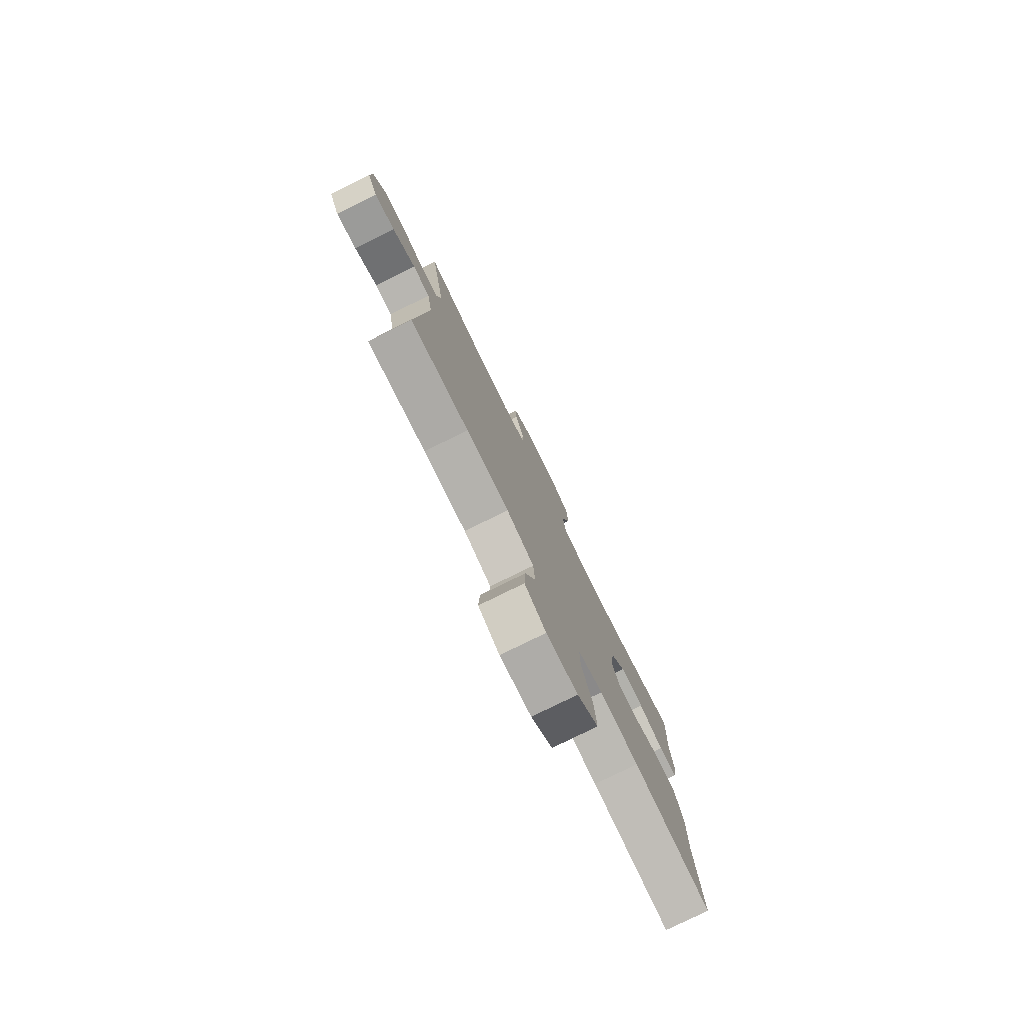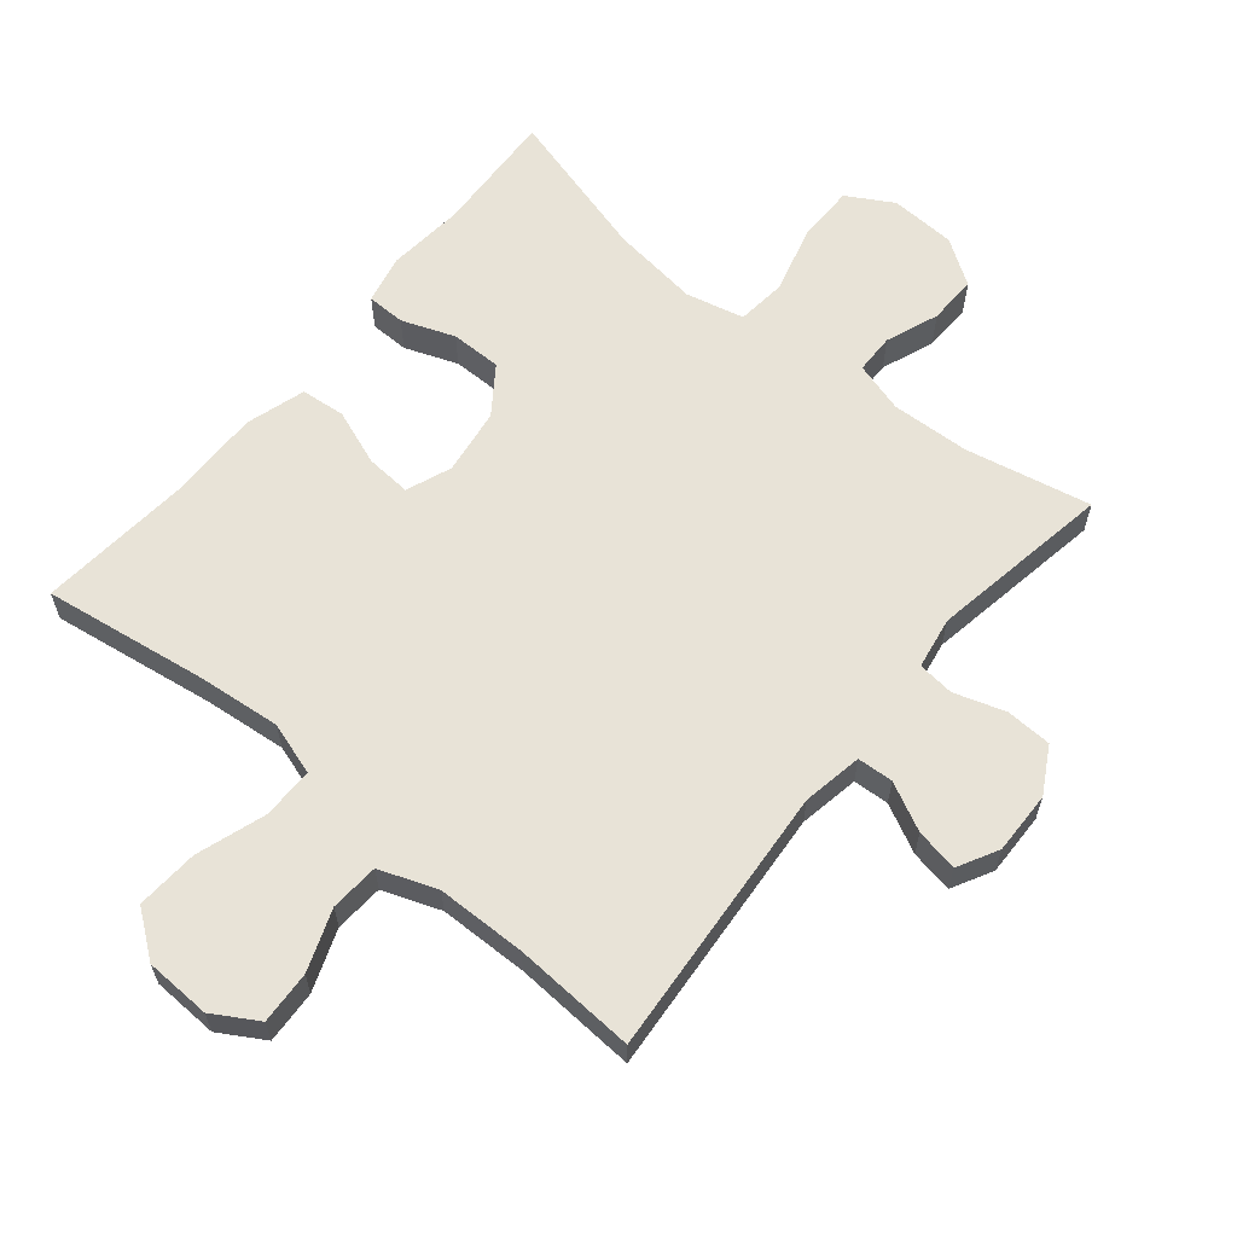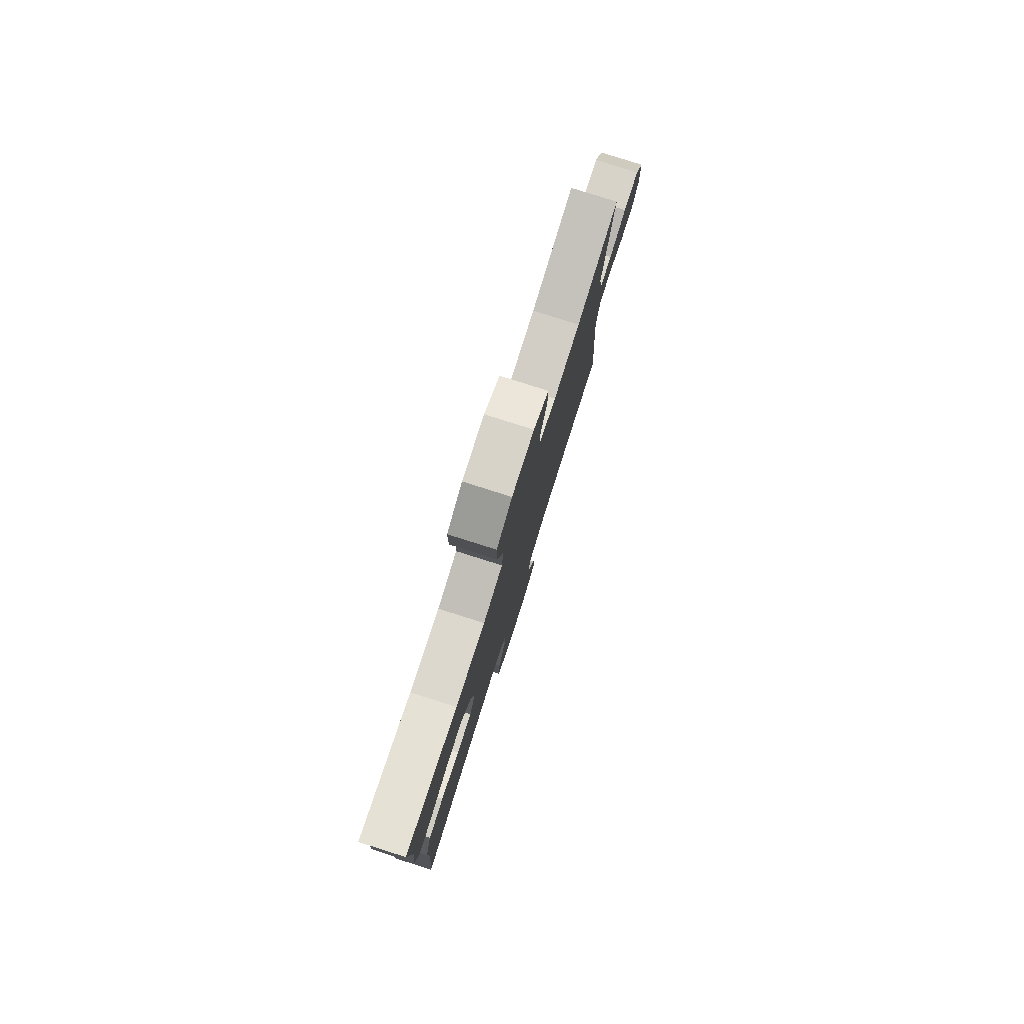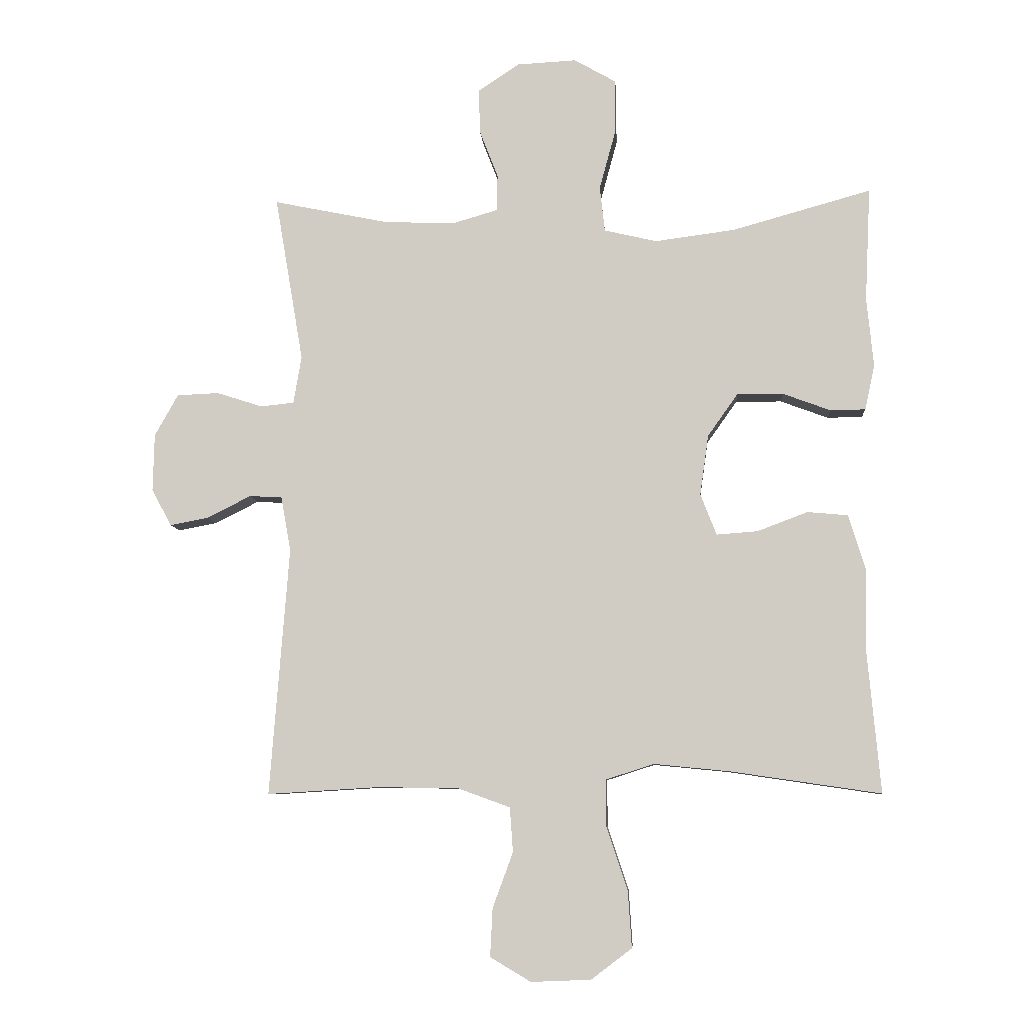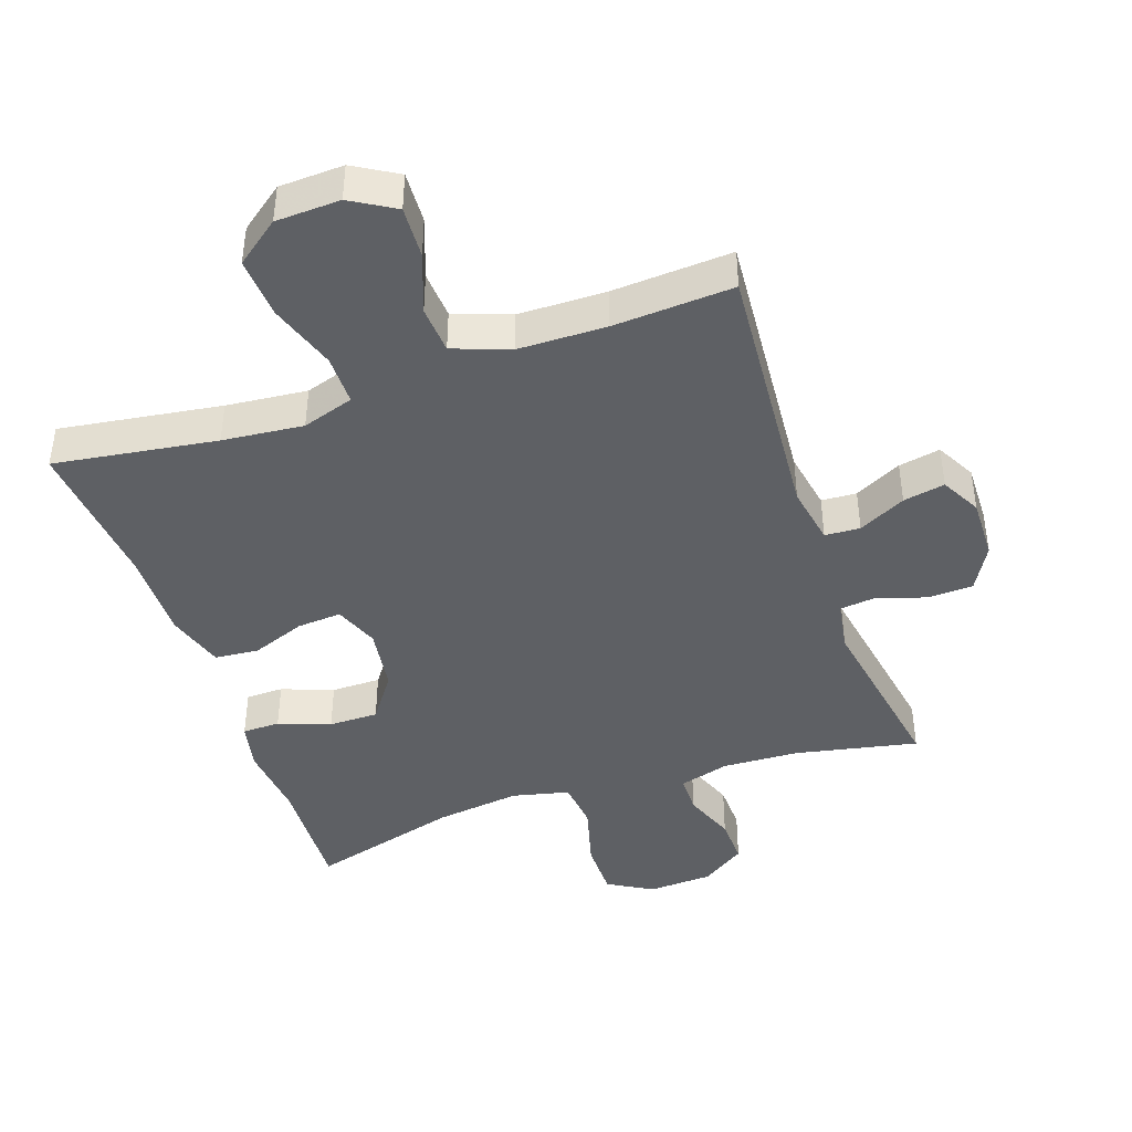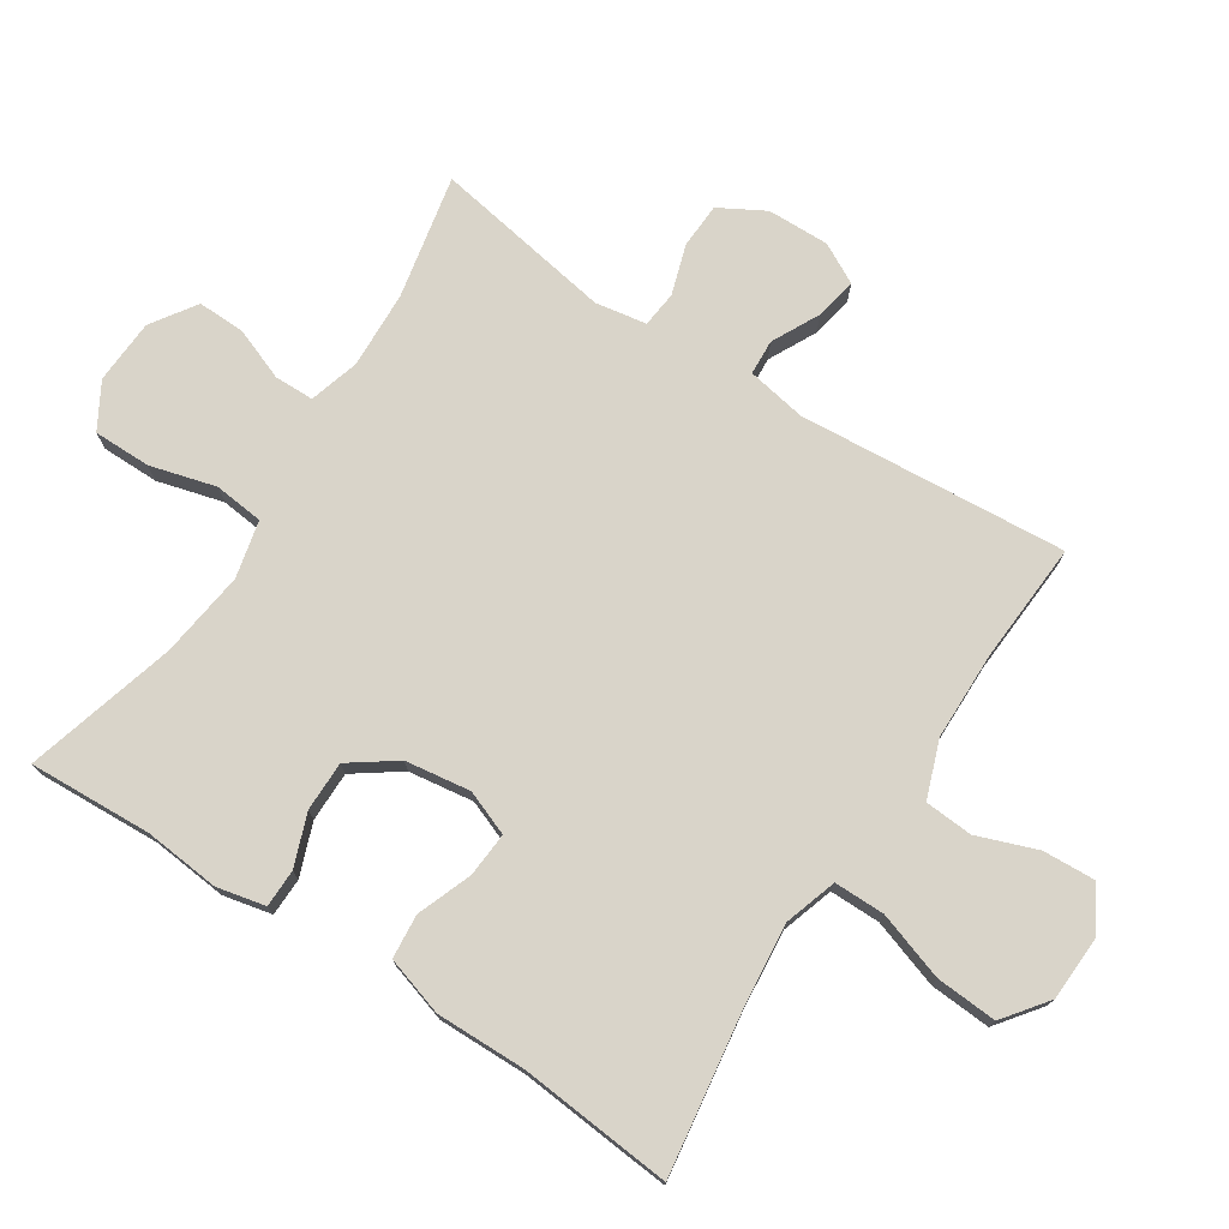
<metadata>
{"format":"obj","ext":"obj","renderer":"f3d","projection":"perspective","resolution":1024,"background":"white","views":[{"elev":-78.9,"azim":-63.8,"up":"+Z"},{"elev":61.9,"azim":-140.6,"up":"+Y"},{"elev":80.0,"azim":107.6,"up":"+Z"},{"elev":-7.7,"azim":4.1,"up":"+Z"},{"elev":-42.8,"azim":-161.0,"up":"+Y"},{"elev":74.9,"azim":123.0,"up":"+Y"}]}
</metadata>
<code>
v -0.5 0.07 -0.5
v -0.469 0.07 -0.097
v -0.485 0.07 -0.008
v -0.538 0.07 -0.005
v -0.609 0.07 -0.041
v -0.672 0.07 -0.053
v -0.704 0.07 0.007
v -0.702 0.07 0.1
v -0.664 0.07 0.168
v -0.596 0.07 0.171
v -0.521 0.07 0.147
v -0.467 0.07 0.153
v -0.454 0.07 0.23
v -0.5 0.07 0.5
v -0.315 0.07 0.462
v -0.199 0.07 0.457
v -0.124 0.07 0.479
v -0.123 0.07 0.538
v -0.153 0.07 0.616
v -0.155 0.07 0.688
v -0.088 0.07 0.733
v 0.009 0.07 0.738
v 0.077 0.07 0.699
v 0.077 0.07 0.613
v 0.05 0.07 0.514
v 0.058 0.07 0.44
v 0.144 0.07 0.42
v 0.274 0.07 0.437
v 0.5 0.07 0.5
v 0.491 0.07 0.315
v 0.502 0.07 0.202
v 0.486 0.07 0.129
v 0.429 0.07 0.128
v 0.351 0.07 0.157
v 0.276 0.07 0.157
v 0.227 0.07 0.088
v 0.213 0.07 -0.01
v 0.239 0.07 -0.077
v 0.306 0.07 -0.072
v 0.388 0.07 -0.041
v 0.454 0.07 -0.047
v 0.481 0.07 -0.135
v 0.479 0.07 -0.27
v 0.5 0.07 -0.5
v 0.255 0.07 -0.464
v 0.133 0.07 -0.452
v 0.055 0.07 -0.477
v 0.055 0.07 -0.553
v 0.089 0.07 -0.655
v 0.095 0.07 -0.747
v 0.029 0.07 -0.797
v -0.068 0.07 -0.801
v -0.134 0.07 -0.762
v -0.13 0.07 -0.684
v -0.097 0.07 -0.594
v -0.102 0.07 -0.522
v -0.187 0.07 -0.491
v -0.319 0.07 -0.489
v -0.5 0 -0.5
v -0.469 0 -0.097
v -0.485 0 -0.008
v -0.538 0 -0.005
v -0.609 0 -0.041
v -0.672 0 -0.053
v -0.704 0 0.007
v -0.702 0 0.1
v -0.664 0 0.168
v -0.596 0 0.171
v -0.521 0 0.147
v -0.467 0 0.153
v -0.454 0 0.23
v -0.5 0 0.5
v -0.315 0 0.462
v -0.199 0 0.457
v -0.124 0 0.479
v -0.123 0 0.538
v -0.153 0 0.616
v -0.155 0 0.688
v -0.088 0 0.733
v 0.009 0 0.738
v 0.077 0 0.699
v 0.077 0 0.613
v 0.05 0 0.514
v 0.058 0 0.44
v 0.144 0 0.42
v 0.274 0 0.437
v 0.5 0 0.5
v 0.491 0 0.315
v 0.502 0 0.202
v 0.486 0 0.129
v 0.429 0 0.128
v 0.351 0 0.157
v 0.276 0 0.157
v 0.227 0 0.088
v 0.213 0 -0.01
v 0.239 0 -0.077
v 0.306 0 -0.072
v 0.388 0 -0.041
v 0.454 0 -0.047
v 0.481 0 -0.135
v 0.479 0 -0.27
v 0.5 0 -0.5
v 0.255 0 -0.464
v 0.133 0 -0.452
v 0.055 0 -0.477
v 0.055 0 -0.553
v 0.089 0 -0.655
v 0.095 0 -0.747
v 0.029 0 -0.797
v -0.068 0 -0.801
v -0.134 0 -0.762
v -0.13 0 -0.684
v -0.097 0 -0.594
v -0.102 0 -0.522
v -0.187 0 -0.491
v -0.319 0 -0.489
f 53 54 55
f 52 53 55
f 51 52 55
f 50 51 55
f 49 50 55
f 48 49 55
f 47 48 55 56
f 46 47 56 57
f 43 44 45
f 43 45 46
f 42 43 46
f 41 42 46
f 40 41 46
f 39 40 46
f 46 57 58
f 39 46 58
f 38 39 58
f 32 33 34
f 31 32 34
f 30 31 34
f 30 34 35
f 29 30 35
f 28 29 35
f 27 28 35 36
f 23 24 25
f 22 23 25
f 21 22 25
f 20 21 25
f 19 20 25
f 18 19 25
f 17 18 25 26
f 27 36 37
f 26 27 37
f 17 26 37
f 16 17 37
f 9 10 11
f 8 9 11
f 7 8 11
f 6 7 11
f 5 6 11
f 4 5 11
f 3 4 11 12
f 2 3 12 13
f 58 1 2
f 38 58 2
f 37 38 2
f 16 37 2
f 15 16 2
f 13 14 15
f 2 13 15
f 113 112 111
f 113 111 110
f 113 110 109
f 113 109 108
f 113 108 107
f 113 107 106
f 114 113 106 105
f 115 114 105 104
f 103 102 101
f 104 103 101
f 104 101 100
f 104 100 99
f 104 99 98
f 104 98 97
f 116 115 104
f 116 104 97
f 116 97 96
f 92 91 90
f 92 90 89
f 92 89 88
f 93 92 88
f 93 88 87
f 93 87 86
f 94 93 86 85
f 83 82 81
f 83 81 80
f 83 80 79
f 83 79 78
f 83 78 77
f 83 77 76
f 84 83 76 75
f 95 94 85
f 95 85 84
f 95 84 75
f 95 75 74
f 69 68 67
f 69 67 66
f 69 66 65
f 69 65 64
f 69 64 63
f 69 63 62
f 70 69 62 61
f 71 70 61 60
f 60 59 116
f 60 116 96
f 60 96 95
f 60 95 74
f 60 74 73
f 73 72 71
f 73 71 60
f 1 59 60 2
f 2 60 61 3
f 3 61 62 4
f 4 62 63 5
f 5 63 64 6
f 6 64 65 7
f 7 65 66 8
f 8 66 67 9
f 9 67 68 10
f 10 68 69 11
f 11 69 70 12
f 12 70 71 13
f 13 71 72 14
f 14 72 73 15
f 15 73 74 16
f 16 74 75 17
f 17 75 76 18
f 18 76 77 19
f 19 77 78 20
f 20 78 79 21
f 21 79 80 22
f 22 80 81 23
f 23 81 82 24
f 24 82 83 25
f 25 83 84 26
f 26 84 85 27
f 27 85 86 28
f 28 86 87 29
f 29 87 88 30
f 30 88 89 31
f 31 89 90 32
f 32 90 91 33
f 33 91 92 34
f 34 92 93 35
f 35 93 94 36
f 36 94 95 37
f 37 95 96 38
f 38 96 97 39
f 39 97 98 40
f 40 98 99 41
f 41 99 100 42
f 42 100 101 43
f 43 101 102 44
f 44 102 103 45
f 45 103 104 46
f 46 104 105 47
f 47 105 106 48
f 48 106 107 49
f 49 107 108 50
f 50 108 109 51
f 51 109 110 52
f 52 110 111 53
f 53 111 112 54
f 54 112 113 55
f 55 113 114 56
f 56 114 115 57
f 57 115 116 58
f 58 116 59 1

</code>
